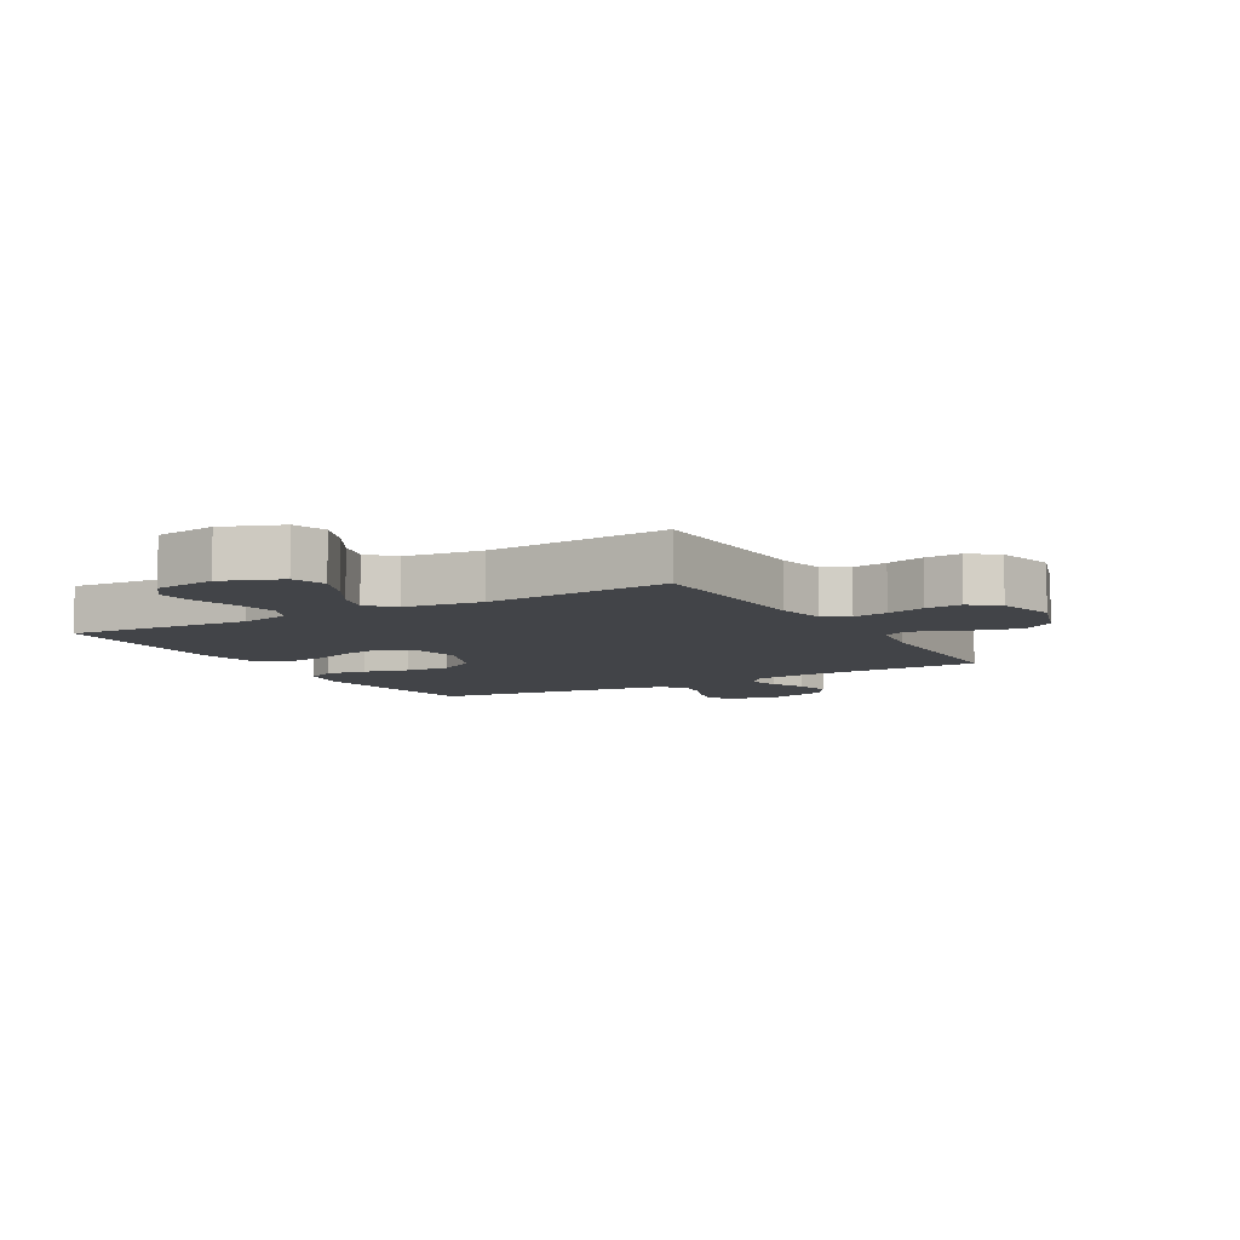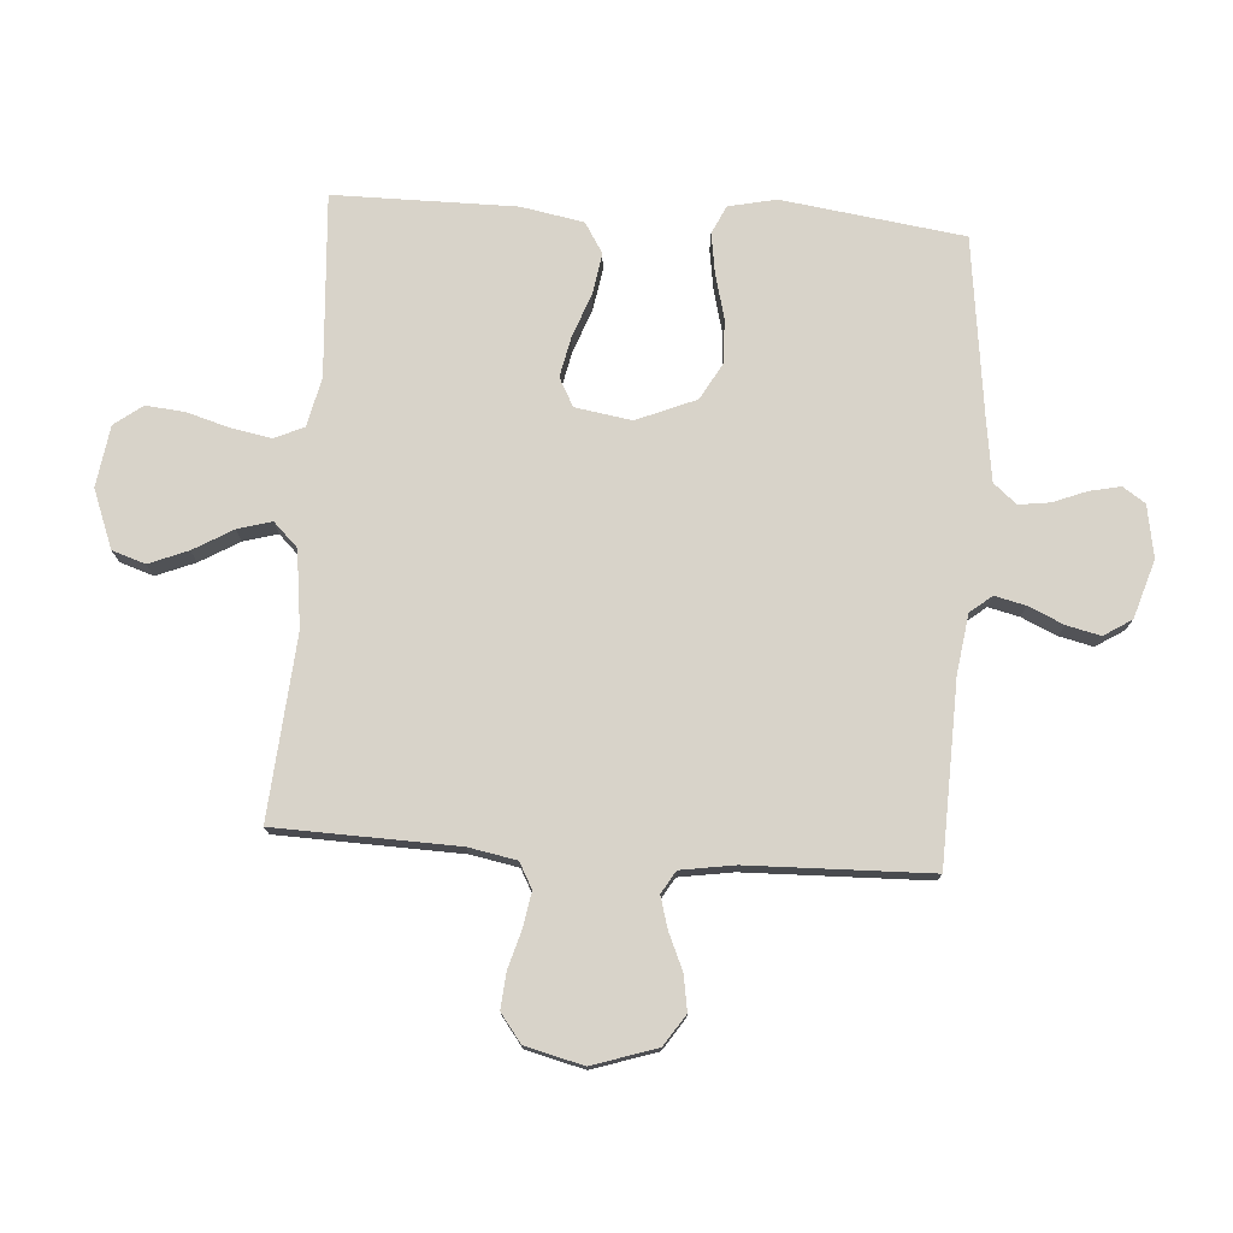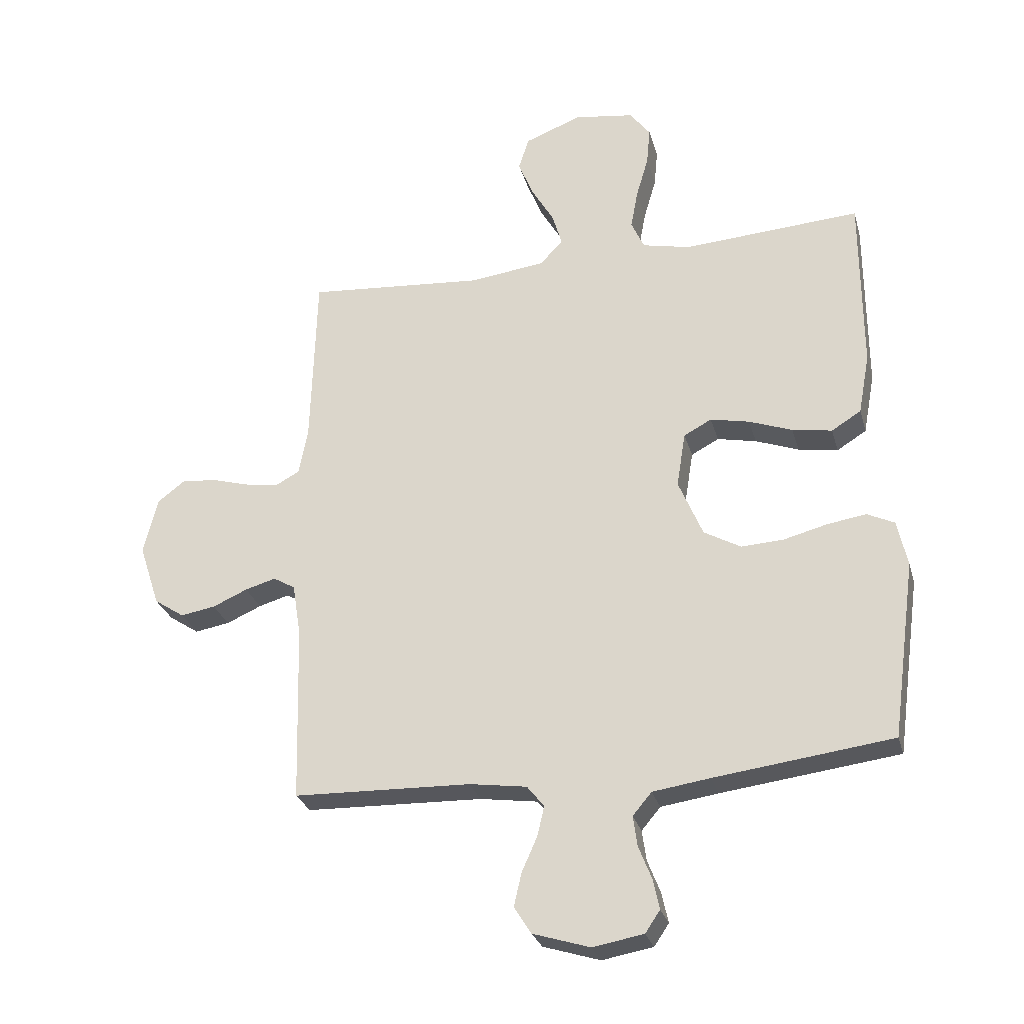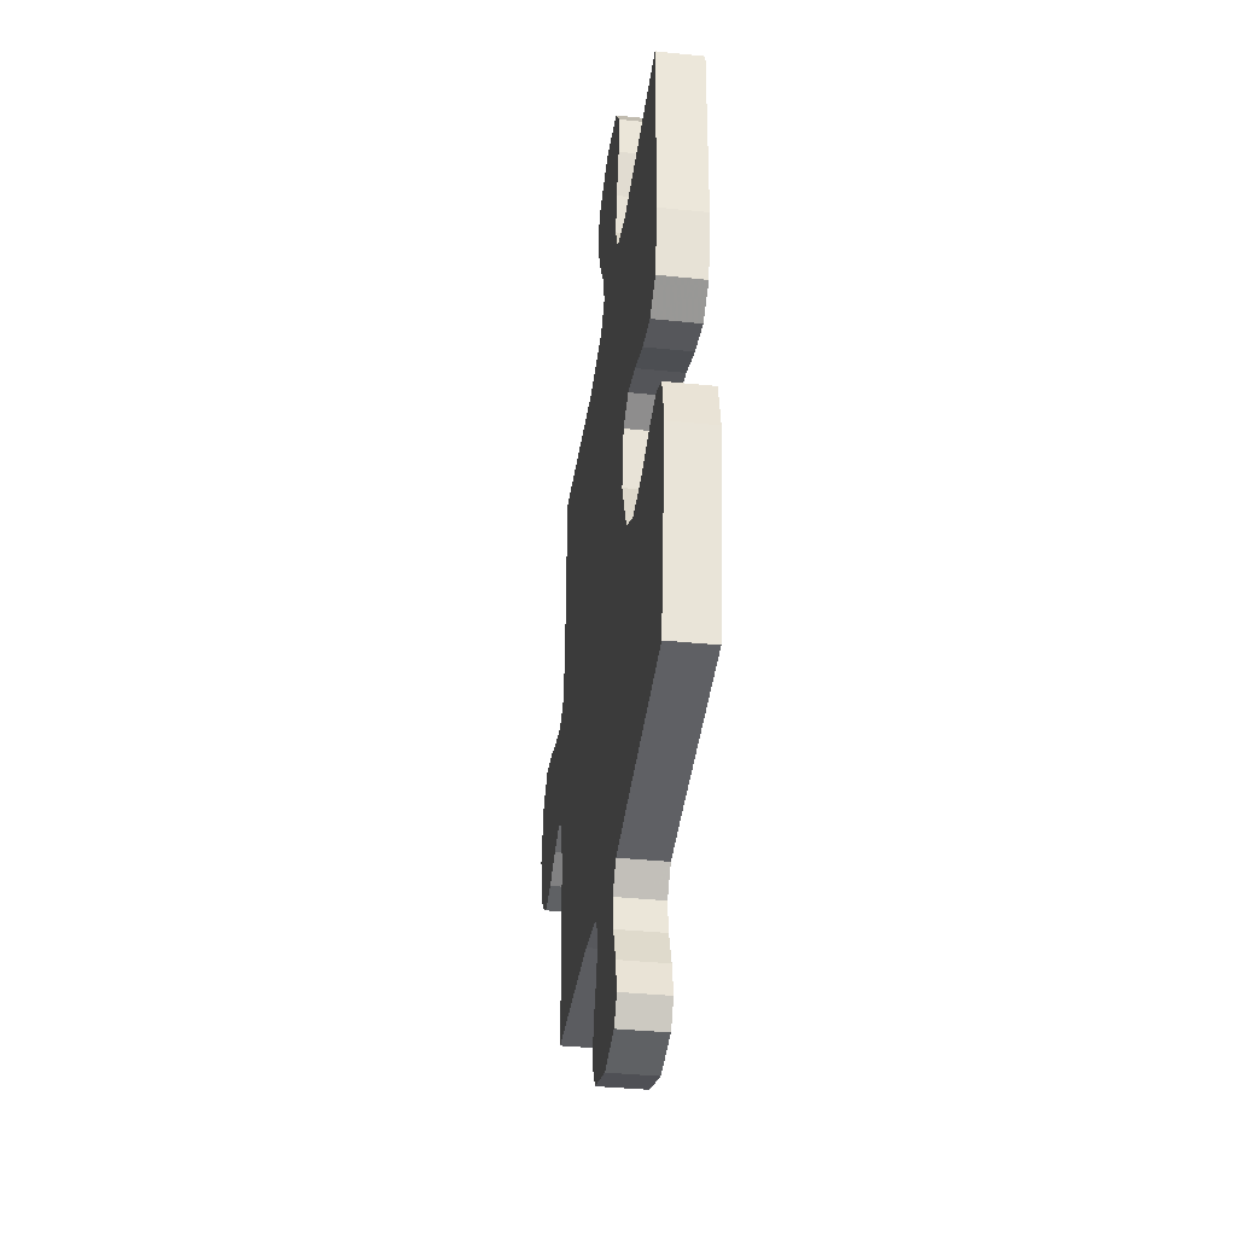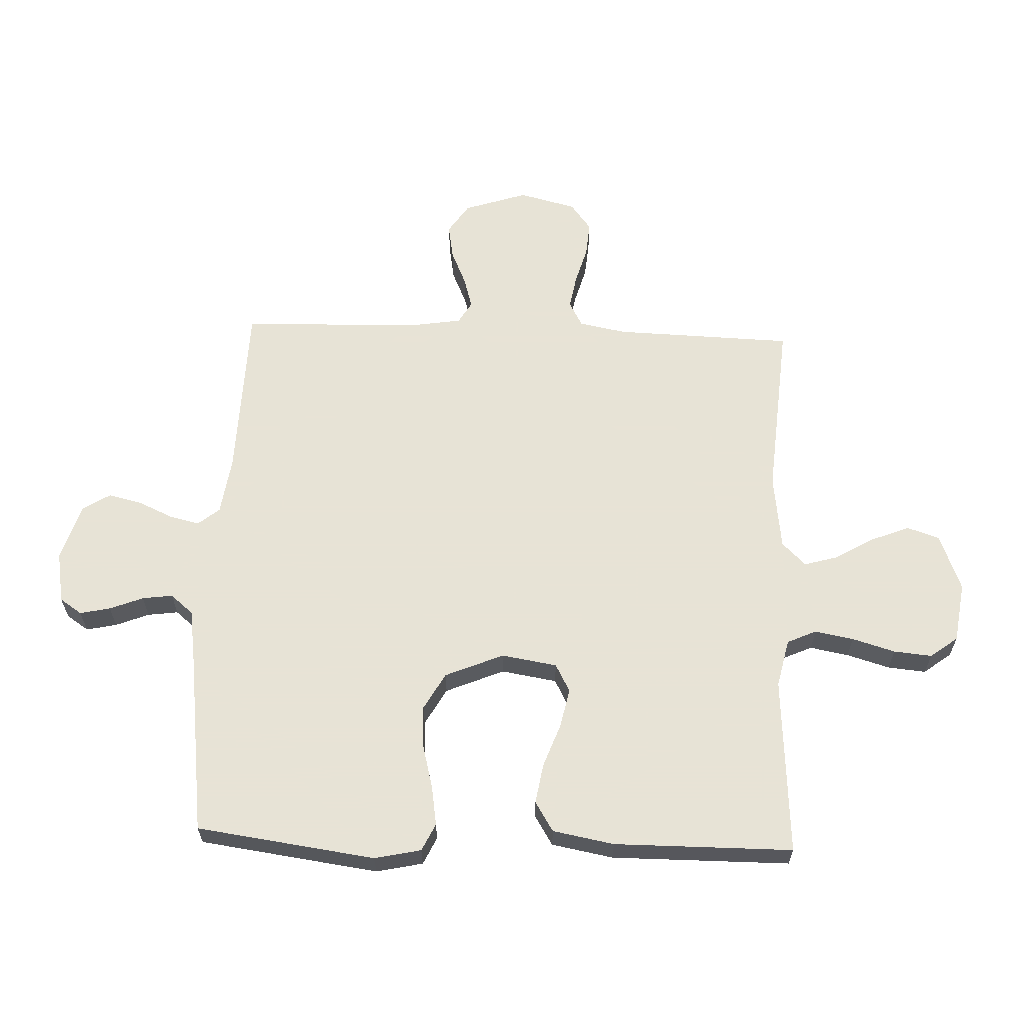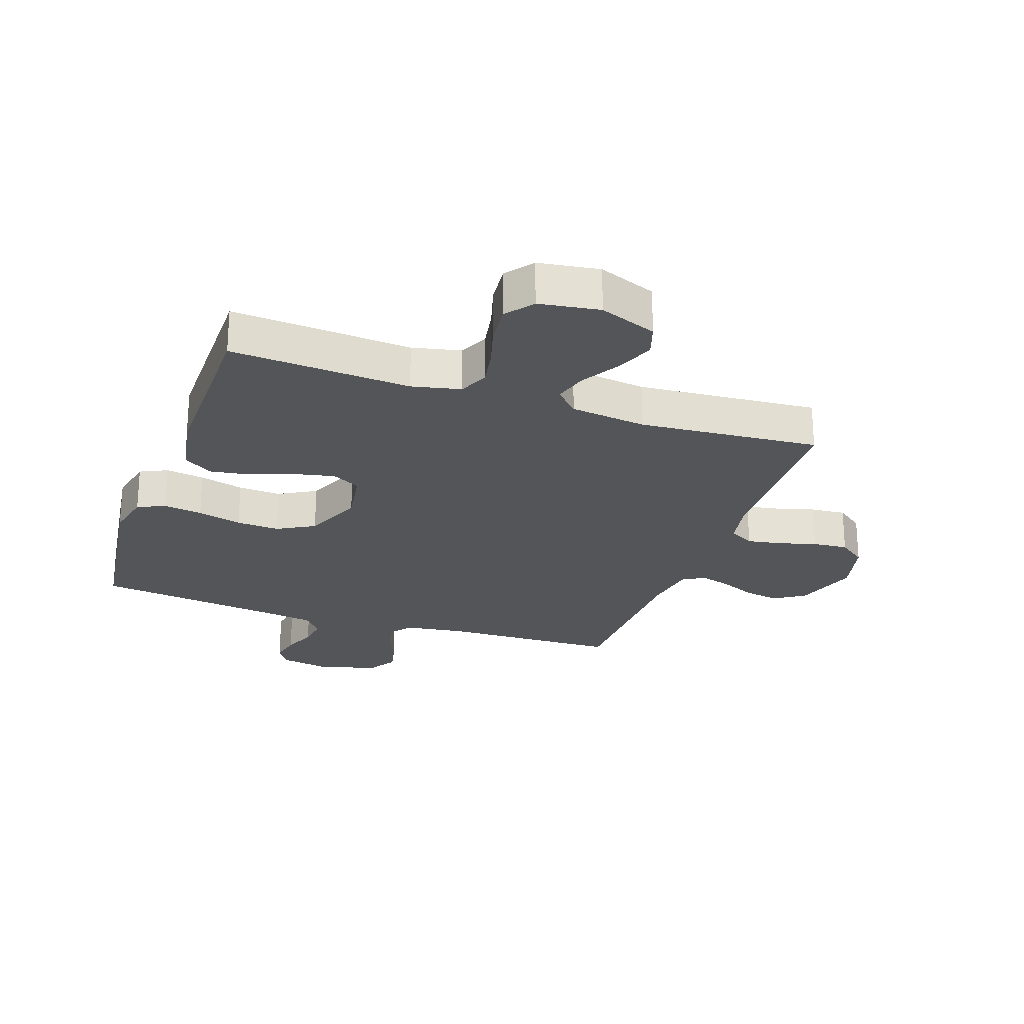
<metadata>
{"format":"obj","ext":"obj","renderer":"f3d","projection":"perspective","resolution":1024,"background":"white","views":[{"elev":-7.7,"azim":29.9,"up":"+Y"},{"elev":76.0,"azim":94.0,"up":"+Y"},{"elev":-27.9,"azim":-165.3,"up":"+Z"},{"elev":-36.6,"azim":-97.7,"up":"+Z"},{"elev":62.6,"azim":-87.8,"up":"+Y"},{"elev":-24.4,"azim":-19.2,"up":"+Y"}]}
</metadata>
<code>
v -0.5 0.07 -0.5
v -0.541 0.07 -0.2
v -0.524 0.07 -0.122
v -0.478 0.07 -0.1
v -0.413 0.07 -0.11
v -0.339 0.07 -0.129
v -0.267 0.07 -0.133
v -0.205 0.07 -0.098
v -0.164 0.07 0
v -0.179 0.07 0.093
v -0.226 0.07 0.118
v -0.292 0.07 0.104
v -0.365 0.07 0.077
v -0.432 0.07 0.066
v -0.482 0.07 0.097
v -0.501 0.07 0.2
v -0.5 0.07 0.5
v -0.2 0.07 0.48
v -0.119 0.07 0.498
v -0.097 0.07 0.547
v -0.109 0.07 0.612
v -0.13 0.07 0.684
v -0.136 0.07 0.748
v -0.101 0.07 0.794
v 0 0.07 0.809
v 0.096 0.07 0.772
v 0.114 0.07 0.717
v 0.088 0.07 0.653
v 0.05 0.07 0.588
v 0.034 0.07 0.532
v 0.073 0.07 0.492
v 0.2 0.07 0.476
v 0.5 0.07 0.5
v 0.509 0.07 0.2
v 0.524 0.07 0.121
v 0.566 0.07 0.098
v 0.623 0.07 0.108
v 0.686 0.07 0.126
v 0.745 0.07 0.131
v 0.791 0.07 0.096
v 0.815 0.07 0
v 0.78 0.07 -0.106
v 0.729 0.07 -0.14
v 0.67 0.07 -0.13
v 0.611 0.07 -0.104
v 0.559 0.07 -0.089
v 0.522 0.07 -0.111
v 0.508 0.07 -0.2
v 0.5 0.07 -0.5
v 0.2 0.07 -0.509
v 0.103 0.07 -0.523
v 0.074 0.07 -0.559
v 0.086 0.07 -0.61
v 0.112 0.07 -0.668
v 0.125 0.07 -0.724
v 0.096 0.07 -0.77
v 0 0.07 -0.8
v -0.086 0.07 -0.785
v -0.111 0.07 -0.748
v -0.1 0.07 -0.697
v -0.078 0.07 -0.641
v -0.071 0.07 -0.59
v -0.103 0.07 -0.552
v -0.2 0.07 -0.538
v -0.5 0 -0.5
v -0.541 0 -0.2
v -0.524 0 -0.122
v -0.478 0 -0.1
v -0.413 0 -0.11
v -0.339 0 -0.129
v -0.267 0 -0.133
v -0.205 0 -0.098
v -0.164 0 0
v -0.179 0 0.093
v -0.226 0 0.118
v -0.292 0 0.104
v -0.365 0 0.077
v -0.432 0 0.066
v -0.482 0 0.097
v -0.501 0 0.2
v -0.5 0 0.5
v -0.2 0 0.48
v -0.119 0 0.498
v -0.097 0 0.547
v -0.109 0 0.612
v -0.13 0 0.684
v -0.136 0 0.748
v -0.101 0 0.794
v 0 0 0.809
v 0.096 0 0.772
v 0.114 0 0.717
v 0.088 0 0.653
v 0.05 0 0.588
v 0.034 0 0.532
v 0.073 0 0.492
v 0.2 0 0.476
v 0.5 0 0.5
v 0.509 0 0.2
v 0.524 0 0.121
v 0.566 0 0.098
v 0.623 0 0.108
v 0.686 0 0.126
v 0.745 0 0.131
v 0.791 0 0.096
v 0.815 0 0
v 0.78 0 -0.106
v 0.729 0 -0.14
v 0.67 0 -0.13
v 0.611 0 -0.104
v 0.559 0 -0.089
v 0.522 0 -0.111
v 0.508 0 -0.2
v 0.5 0 -0.5
v 0.2 0 -0.509
v 0.103 0 -0.523
v 0.074 0 -0.559
v 0.086 0 -0.61
v 0.112 0 -0.668
v 0.125 0 -0.724
v 0.096 0 -0.77
v 0 0 -0.8
v -0.086 0 -0.785
v -0.111 0 -0.748
v -0.1 0 -0.697
v -0.078 0 -0.641
v -0.071 0 -0.59
v -0.103 0 -0.552
v -0.2 0 -0.538
f 58 59 60 61
f 58 61 62
f 57 58 62
f 56 57 62
f 53 54 55 56
f 52 53 56 62
f 51 52 62 63
f 48 49 50
f 47 48 50 51
f 42 43 44 45
f 42 45 46
f 41 42 46
f 40 41 46
f 37 38 39 40
f 36 37 40 46
f 35 36 46 47
f 32 33 34
f 31 32 34 35
f 26 27 28 29
f 26 29 30
f 25 26 30
f 24 25 30
f 21 22 23 24
f 20 21 24 30
f 19 20 30 31
f 15 16 17 18
f 12 13 14 15
f 11 12 15 18
f 10 11 18 19
f 3 4 5 6
f 3 6 7
f 64 1 2 3
f 64 3 7
f 63 64 7 8
f 51 63 8 9
f 31 35 47 51
f 19 31 51
f 9 10 19 51
f 125 124 123 122
f 126 125 122
f 126 122 121
f 126 121 120
f 120 119 118 117
f 126 120 117 116
f 127 126 116 115
f 114 113 112
f 115 114 112 111
f 109 108 107 106
f 110 109 106
f 110 106 105
f 110 105 104
f 104 103 102 101
f 110 104 101 100
f 111 110 100 99
f 98 97 96
f 99 98 96 95
f 93 92 91 90
f 94 93 90
f 94 90 89
f 94 89 88
f 88 87 86 85
f 94 88 85 84
f 95 94 84 83
f 82 81 80 79
f 79 78 77 76
f 82 79 76 75
f 83 82 75 74
f 70 69 68 67
f 71 70 67
f 67 66 65 128
f 71 67 128
f 72 71 128 127
f 73 72 127 115
f 115 111 99 95
f 115 95 83
f 115 83 74 73
f 1 65 66 2
f 2 66 67 3
f 3 67 68 4
f 4 68 69 5
f 5 69 70 6
f 6 70 71 7
f 7 71 72 8
f 8 72 73 9
f 9 73 74 10
f 10 74 75 11
f 11 75 76 12
f 12 76 77 13
f 13 77 78 14
f 14 78 79 15
f 15 79 80 16
f 16 80 81 17
f 17 81 82 18
f 18 82 83 19
f 19 83 84 20
f 20 84 85 21
f 21 85 86 22
f 22 86 87 23
f 23 87 88 24
f 24 88 89 25
f 25 89 90 26
f 26 90 91 27
f 27 91 92 28
f 28 92 93 29
f 29 93 94 30
f 30 94 95 31
f 31 95 96 32
f 32 96 97 33
f 33 97 98 34
f 34 98 99 35
f 35 99 100 36
f 36 100 101 37
f 37 101 102 38
f 38 102 103 39
f 39 103 104 40
f 40 104 105 41
f 41 105 106 42
f 42 106 107 43
f 43 107 108 44
f 44 108 109 45
f 45 109 110 46
f 46 110 111 47
f 47 111 112 48
f 48 112 113 49
f 49 113 114 50
f 50 114 115 51
f 51 115 116 52
f 52 116 117 53
f 53 117 118 54
f 54 118 119 55
f 55 119 120 56
f 56 120 121 57
f 57 121 122 58
f 58 122 123 59
f 59 123 124 60
f 60 124 125 61
f 61 125 126 62
f 62 126 127 63
f 63 127 128 64
f 64 128 65 1

</code>
